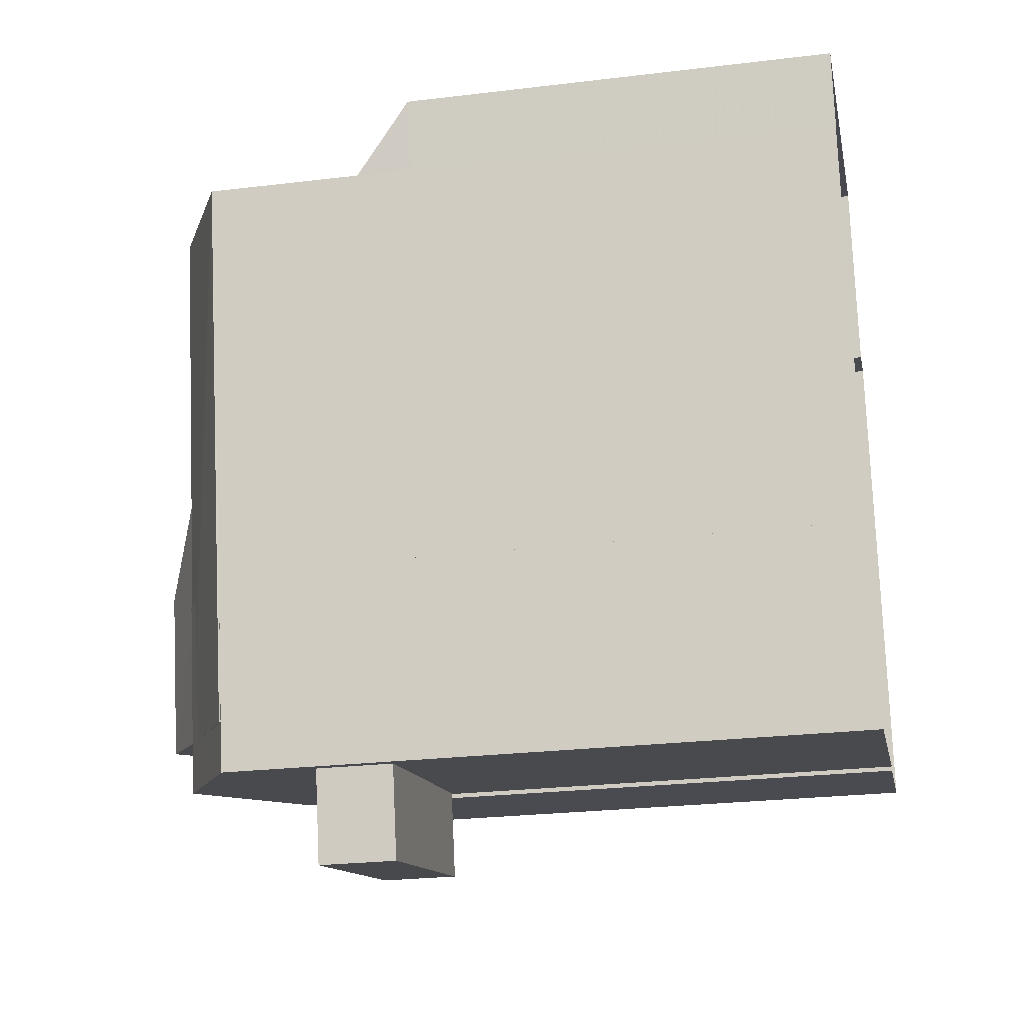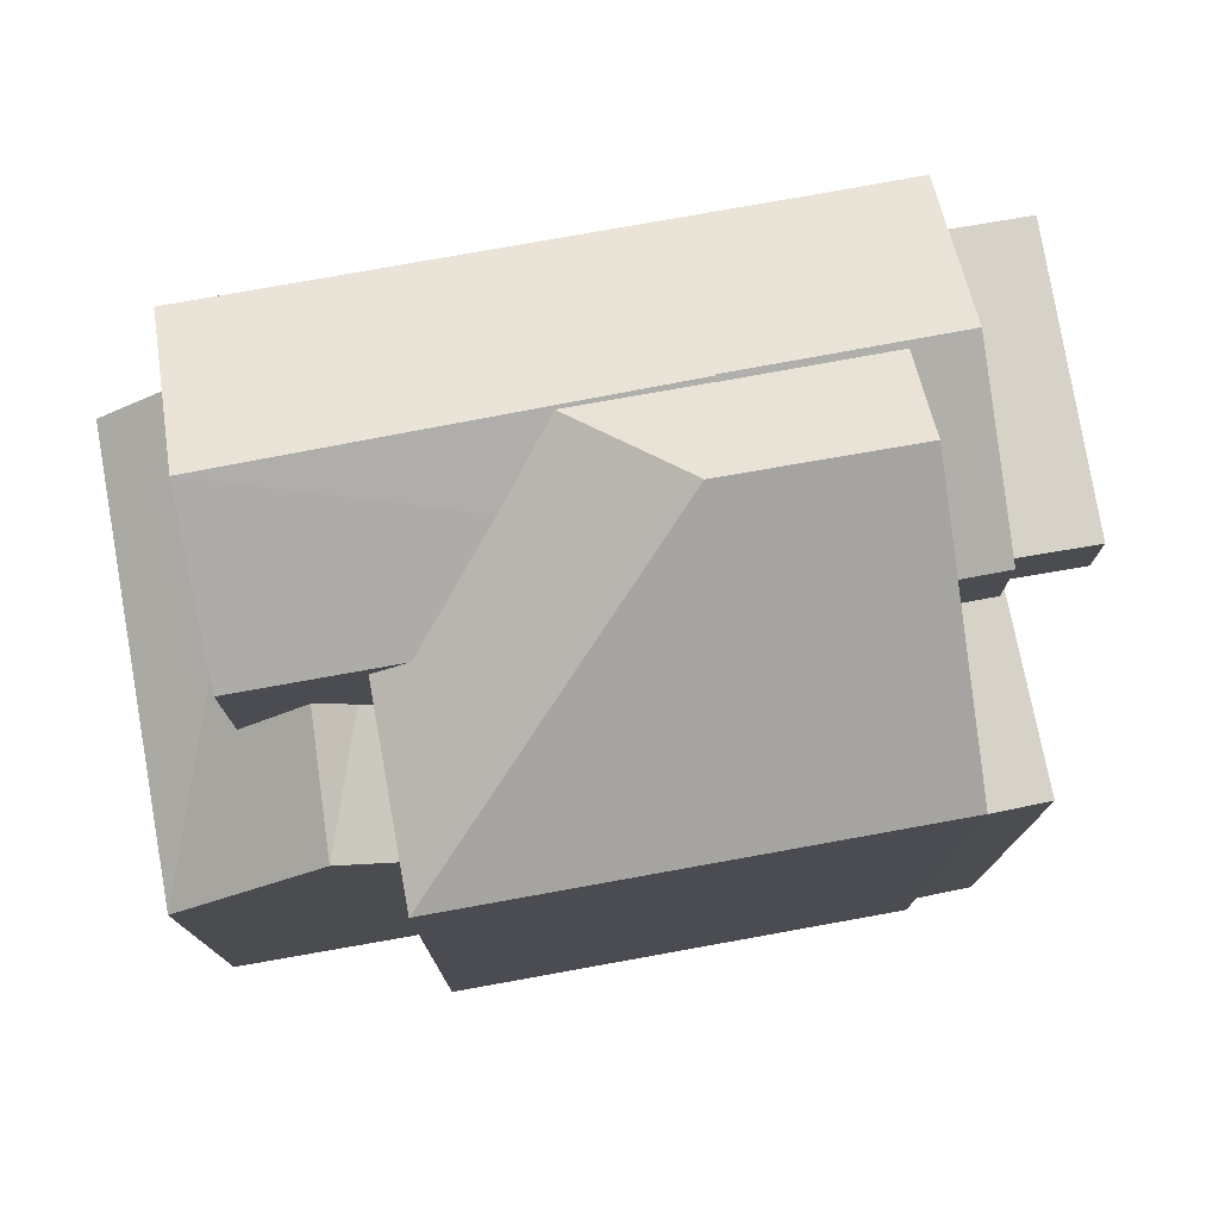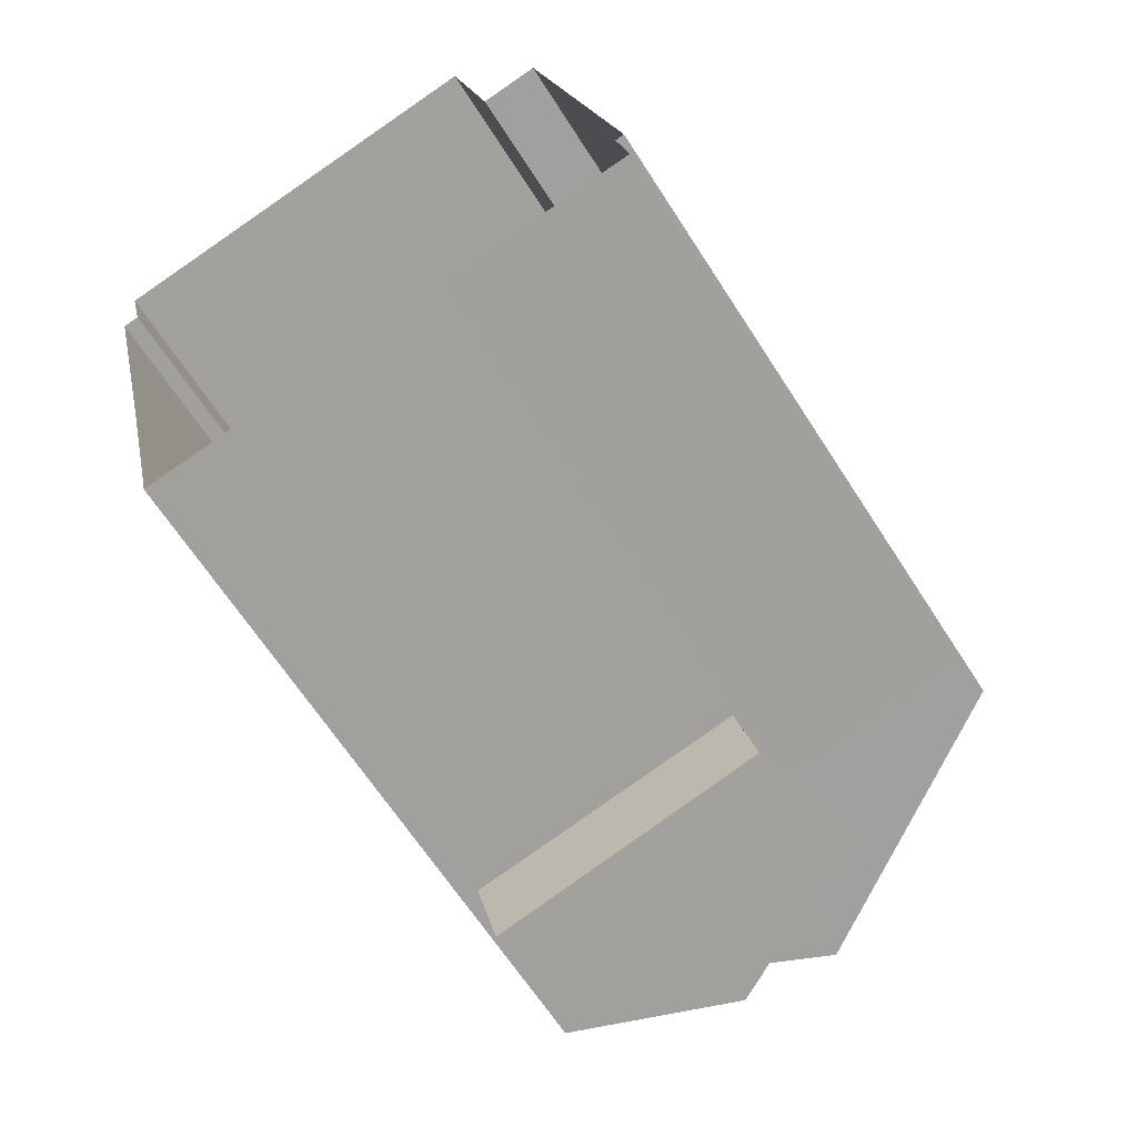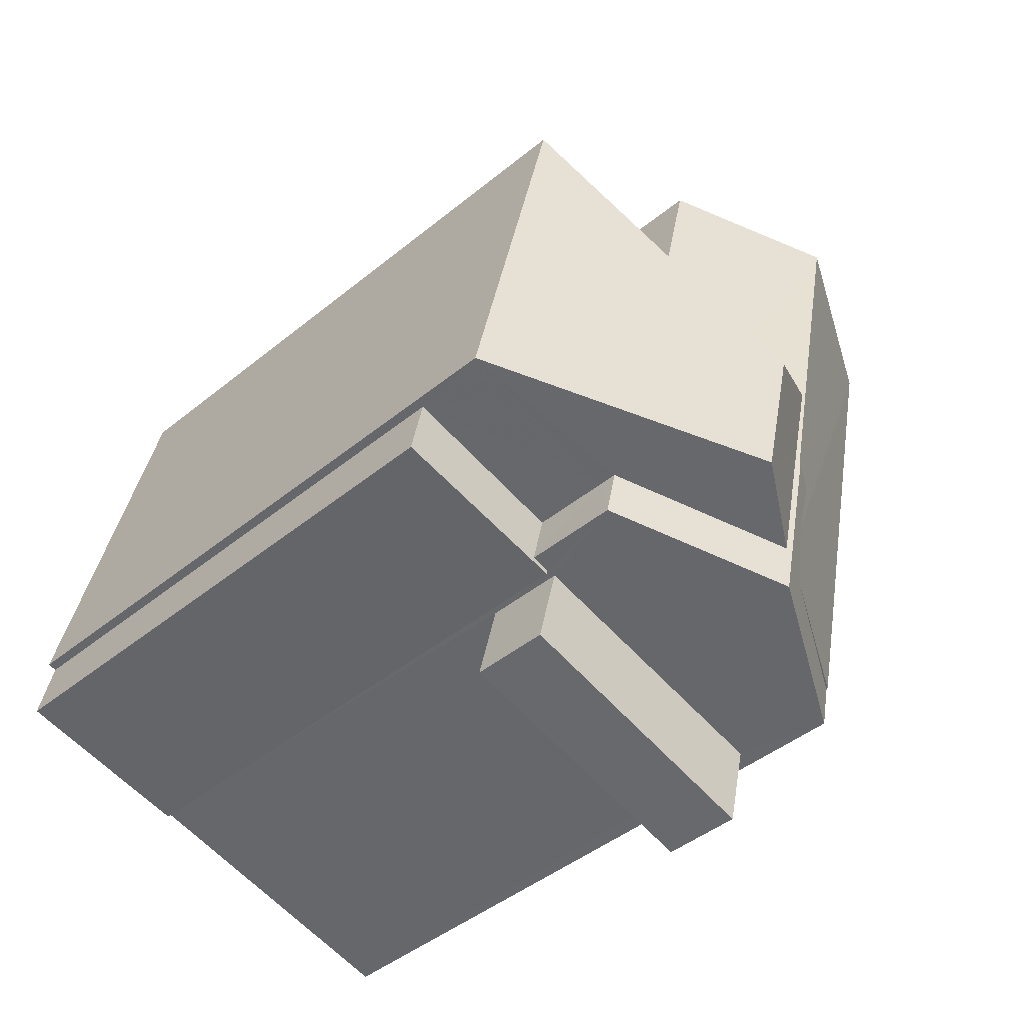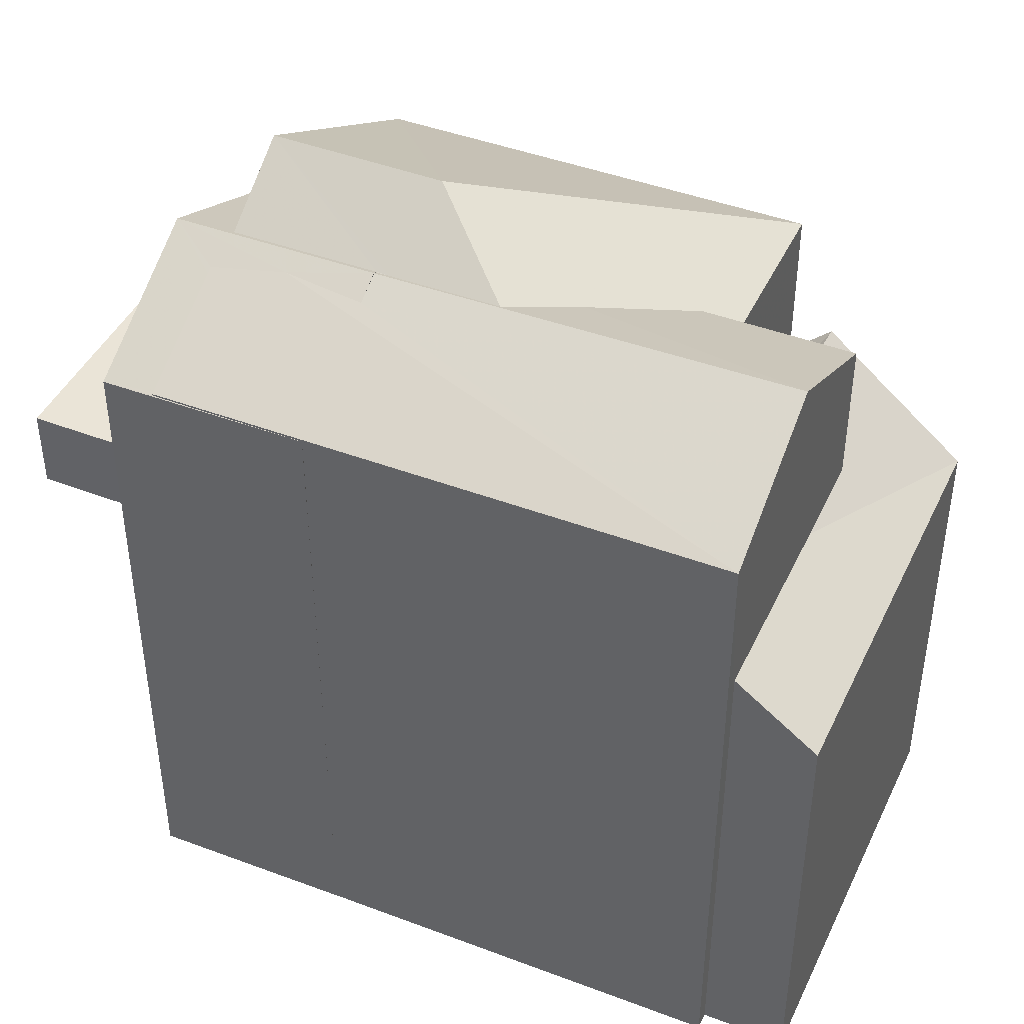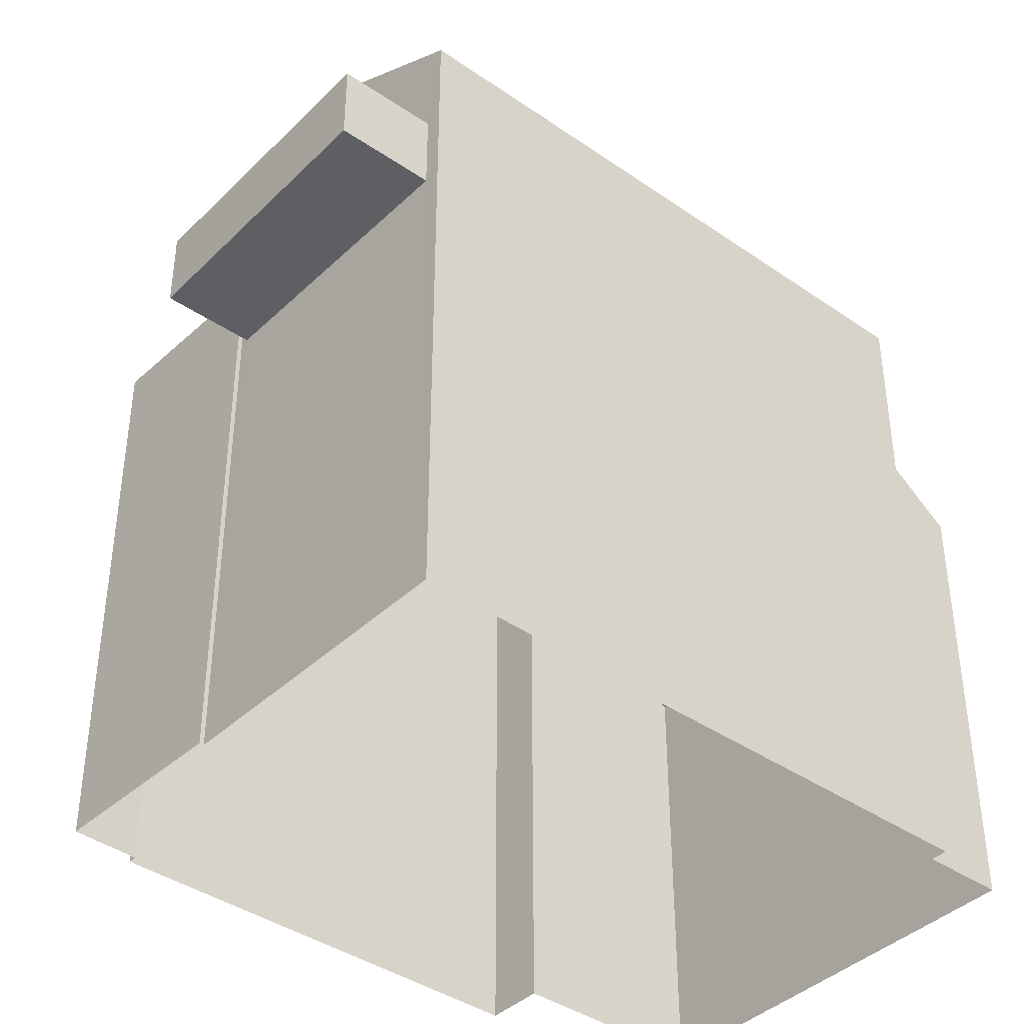
<metadata>
{"format":"obj","ext":"obj","renderer":"f3d","projection":"perspective","resolution":1024,"background":"white","views":[{"elev":-25.9,"azim":100.8,"up":"+Y"},{"elev":77.8,"azim":-113.1,"up":"+Z"},{"elev":-64.6,"azim":-147.4,"up":"+Y"},{"elev":-44.2,"azim":-46.3,"up":"+Y"},{"elev":43.8,"azim":101.0,"up":"+Z"},{"elev":-40.2,"azim":36.5,"up":"+Z"}]}
</metadata>
<code>
v 1.314e+04 -1.443e+04 10.89
v 1.314e+04 -1.443e+04 10.89
v 1.313e+04 -1.443e+04 10.89
v 1.314e+04 -1.443e+04 10.89
v 1.313e+04 -1.442e+04 10.89
v 1.313e+04 -1.443e+04 10.89
v 1.313e+04 -1.444e+04 10.89
v 1.313e+04 -1.443e+04 10.89
v 1.313e+04 -1.443e+04 10.89
v 1.313e+04 -1.443e+04 10.89
v 1.313e+04 -1.443e+04 10.89
v 1.313e+04 -1.443e+04 10.89
v 1.313e+04 -1.443e+04 10.89
v 1.313e+04 -1.443e+04 10.89
v 1.313e+04 -1.443e+04 17.62
v 1.313e+04 -1.444e+04 17.62
v 1.313e+04 -1.444e+04 17.62
v 1.313e+04 -1.444e+04 17.62
v 1.313e+04 -1.443e+04 18.69
v 1.313e+04 -1.443e+04 18.69
v 1.313e+04 -1.443e+04 18.69
v 1.313e+04 -1.443e+04 18.69
v 1.313e+04 -1.443e+04 18.69
v 1.313e+04 -1.443e+04 18.69
v 1.313e+04 -1.443e+04 21.09
v 1.313e+04 -1.443e+04 21.09
v 1.313e+04 -1.443e+04 21.13
v 1.313e+04 -1.443e+04 21.09
v 1.313e+04 -1.444e+04 21.13
v 1.313e+04 -1.443e+04 20.33
v 1.313e+04 -1.443e+04 20.02
v 1.313e+04 -1.443e+04 20.02
v 1.313e+04 -1.443e+04 20.98
v 1.313e+04 -1.443e+04 20.85
v 1.313e+04 -1.443e+04 20.89
v 1.313e+04 -1.443e+04 20.93
v 1.313e+04 -1.443e+04 20.02
v 1.313e+04 -1.443e+04 20.02
v 1.313e+04 -1.443e+04 20.02
v 1.313e+04 -1.444e+04 20.02
v 1.313e+04 -1.443e+04 20.02
v 1.313e+04 -1.443e+04 20.05
v 1.313e+04 -1.443e+04 18.72
v 1.313e+04 -1.444e+04 18.72
v 1.313e+04 -1.444e+04 18.72
v 1.313e+04 -1.444e+04 18.72
v 1.313e+04 -1.443e+04 20.05
v 1.314e+04 -1.443e+04 20.05
v 1.313e+04 -1.443e+04 21.12
v 1.313e+04 -1.443e+04 21.12
v 1.313e+04 -1.443e+04 21.09
v 1.313e+04 -1.443e+04 21.09
v 1.313e+04 -1.443e+04 21.1
v 1.313e+04 -1.443e+04 20.67
v 1.313e+04 -1.443e+04 20.05
v 1.313e+04 -1.443e+04 20.05
v 1.314e+04 -1.443e+04 17.09
v 1.313e+04 -1.443e+04 17.97
v 1.314e+04 -1.443e+04 17.96
v 1.313e+04 -1.442e+04 17.09
v 1.313e+04 -1.443e+04 18.77
v 1.313e+04 -1.443e+04 18.01
v 1.313e+04 -1.443e+04 18.77
v 1.313e+04 -1.443e+04 18.26
v 1.313e+04 -1.443e+04 18.03
v 1.313e+04 -1.443e+04 18.04
v 1.313e+04 -1.443e+04 21.82
v 1.313e+04 -1.443e+04 21.82
v 1.313e+04 -1.443e+04 19.79
v 1.313e+04 -1.443e+04 19.79
v 1.313e+04 -1.443e+04 19.79
v 1.313e+04 -1.444e+04 18.72
v 1.313e+04 -1.444e+04 17.62
v 1.313e+04 -1.443e+04 20.02
v 1.313e+04 -1.443e+04 19.79
v 1.314e+04 -1.443e+04 17.09
v 1.313e+04 -1.443e+04 17.09
f 1 2 3
f 4 1 5
f 6 7 3
f 8 9 10
f 11 5 1
f 12 11 13
f 13 14 12
f 10 9 13
f 7 10 3
f 3 11 1
f 11 10 13
f 3 10 11
f 15 16 17
f 18 15 17
f 19 20 21
f 21 20 22
f 19 23 20
f 22 20 24
f 25 26 27
f 26 28 27
f 27 28 29
f 29 30 31
f 29 28 30
f 31 30 32
f 33 27 29
f 29 34 35
f 33 36 27
f 33 29 35
f 37 38 39
f 34 29 40
f 39 41 40
f 41 39 38
f 34 40 42
f 42 40 41
f 43 44 45
f 46 43 45
f 33 35 47
f 48 33 47
f 49 36 50
f 50 36 48
f 36 33 48
f 51 49 52
f 53 50 54
f 49 53 52
f 49 50 53
f 50 55 56
f 54 50 56
f 57 58 59
f 57 60 58
f 61 62 63
f 63 62 60
f 62 58 60
f 64 61 63
f 64 63 65
f 66 64 65
f 28 26 67
f 25 52 67
f 25 51 52
f 26 25 67
f 52 68 67
f 52 53 68
f 69 67 68
f 68 70 69
f 70 56 71
f 54 68 53
f 68 56 70
f 54 56 68
f 13 9 21
f 22 13 21
f 10 23 19
f 8 10 19
f 8 21 9
f 8 19 21
f 10 7 16
f 23 31 20
f 10 15 23
f 72 40 46
f 43 40 31
f 16 7 73
f 46 40 43
f 15 43 23
f 10 16 15
f 23 43 31
f 40 29 31
f 74 37 39
f 27 49 25
f 25 49 51
f 36 49 27
f 40 72 39
f 39 72 73
f 73 7 6
f 39 73 6
f 3 39 6
f 3 74 39
f 46 73 72
f 46 16 73
f 32 75 31
f 75 20 31
f 75 24 20
f 16 45 17
f 16 46 45
f 17 44 18
f 17 45 44
f 44 15 18
f 44 43 15
f 50 48 55
f 47 35 34
f 42 47 34
f 47 41 38
f 47 37 48
f 48 74 2
f 74 3 2
f 37 74 48
f 47 38 37
f 62 55 58
f 1 76 2
f 2 76 48
f 58 55 48
f 59 58 48
f 76 59 48
f 42 41 47
f 62 61 55
f 55 71 56
f 66 71 64
f 64 71 61
f 61 71 55
f 77 63 60
f 77 65 63
f 59 76 57
f 77 60 5
f 11 77 5
f 60 4 5
f 60 57 4
f 76 4 57
f 76 1 4
f 75 32 69
f 32 67 69
f 30 28 67
f 32 30 67
f 24 75 22
f 13 22 14
f 14 22 69
f 22 75 69
f 69 70 12
f 14 69 12
f 65 71 66
f 71 65 70
f 11 12 77
f 77 12 70
f 77 70 65

</code>
